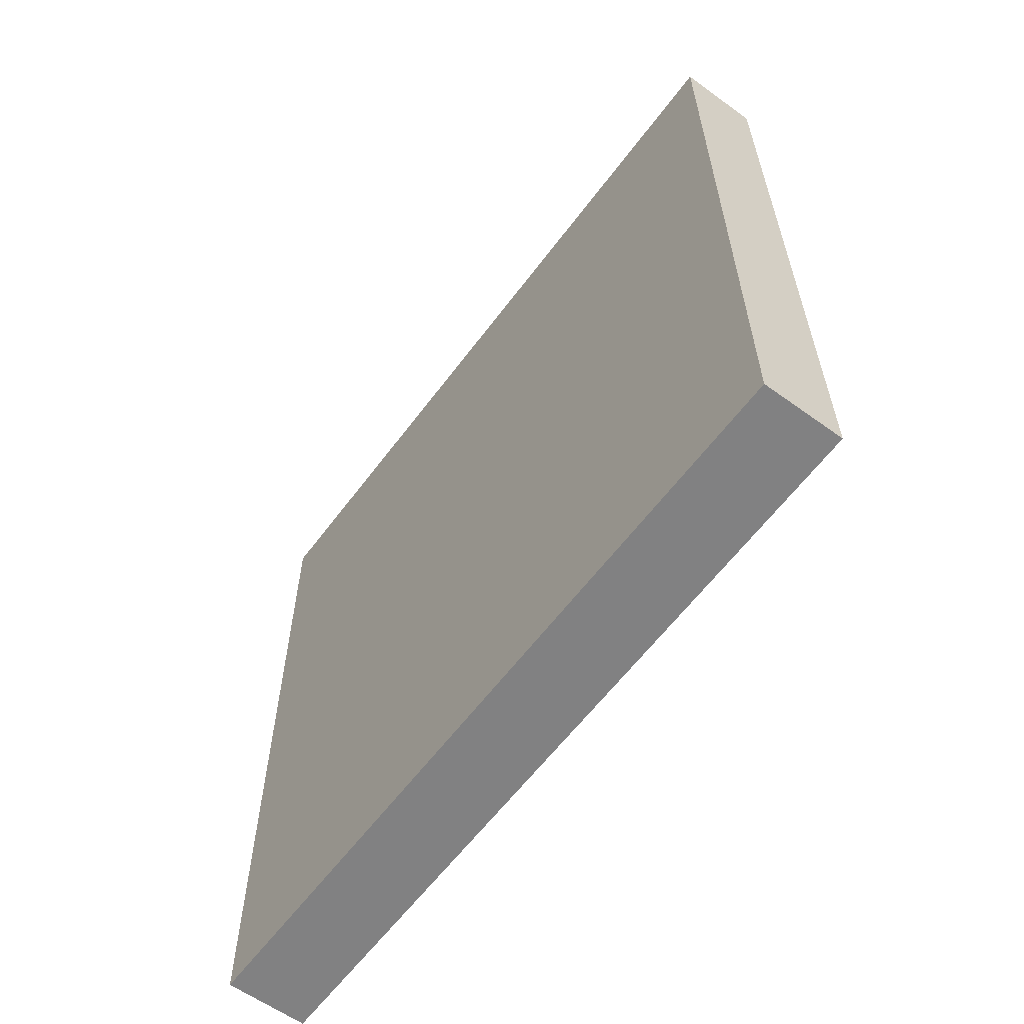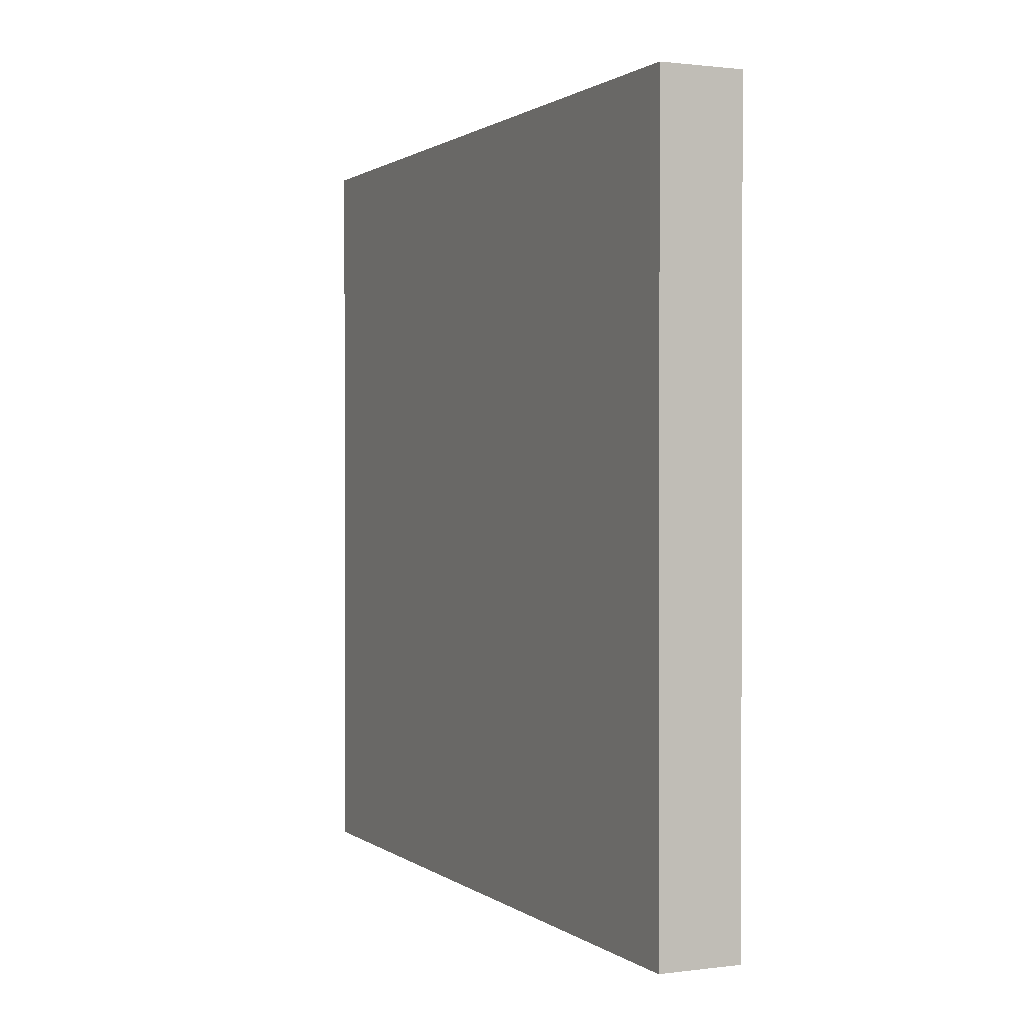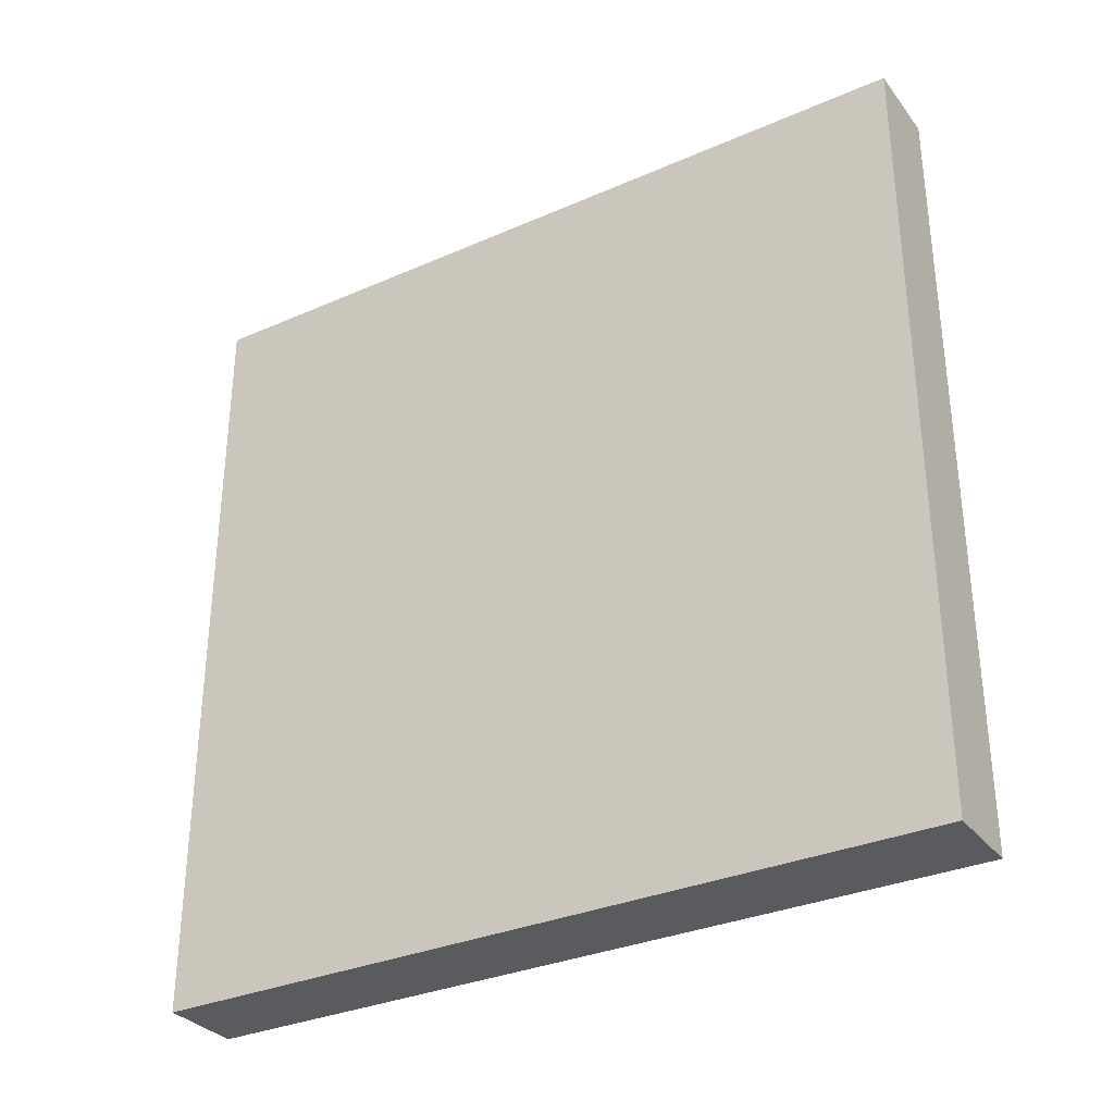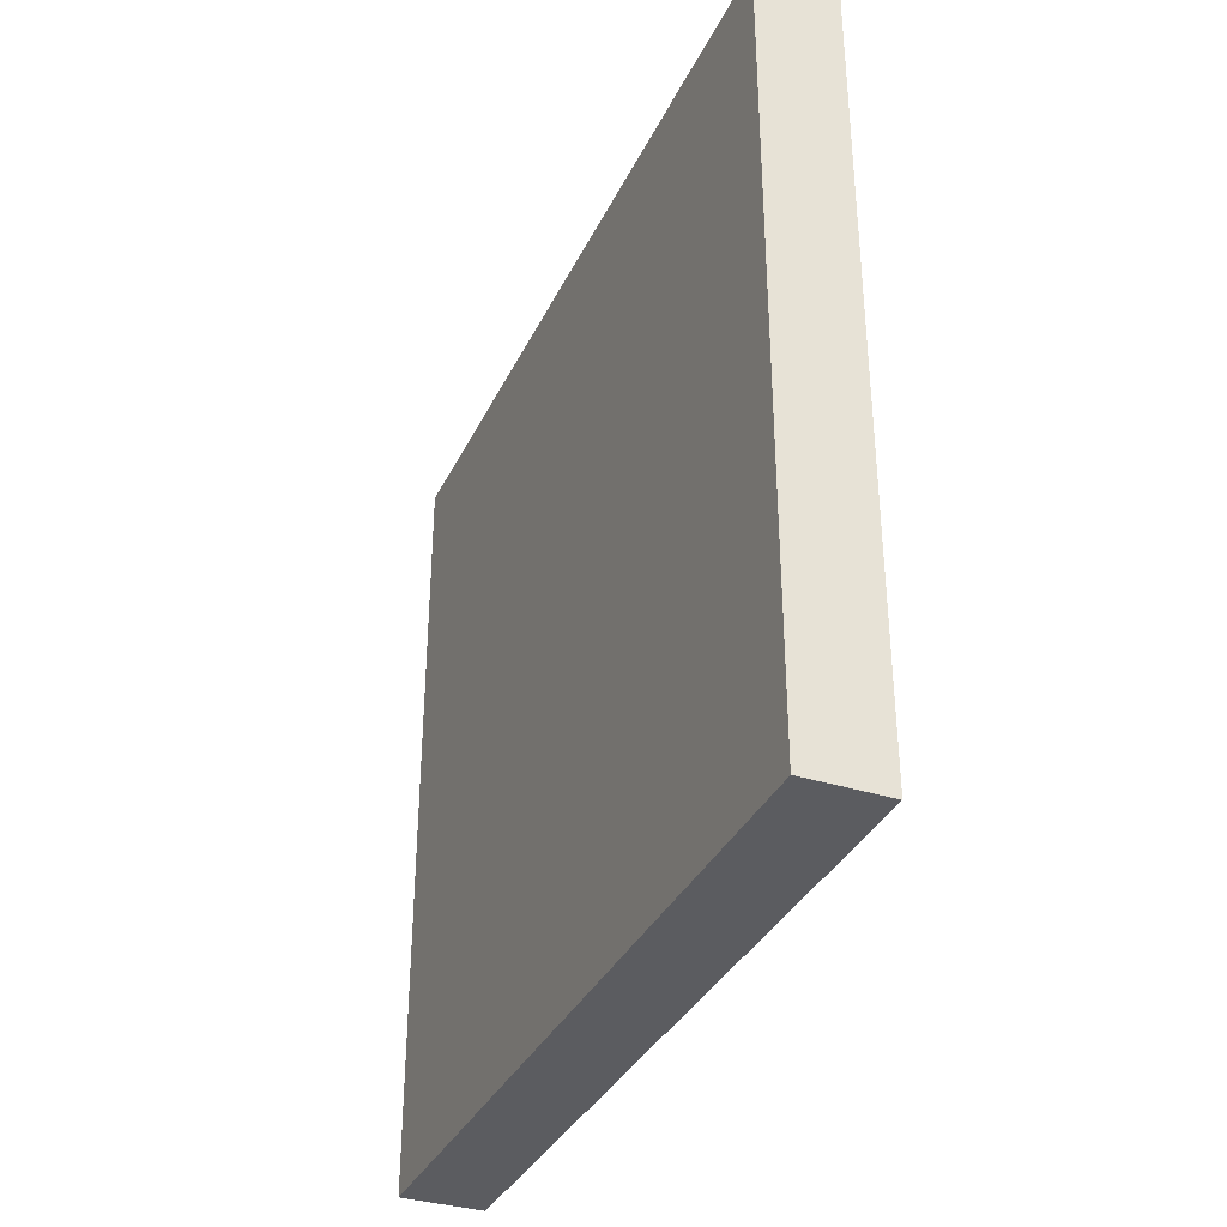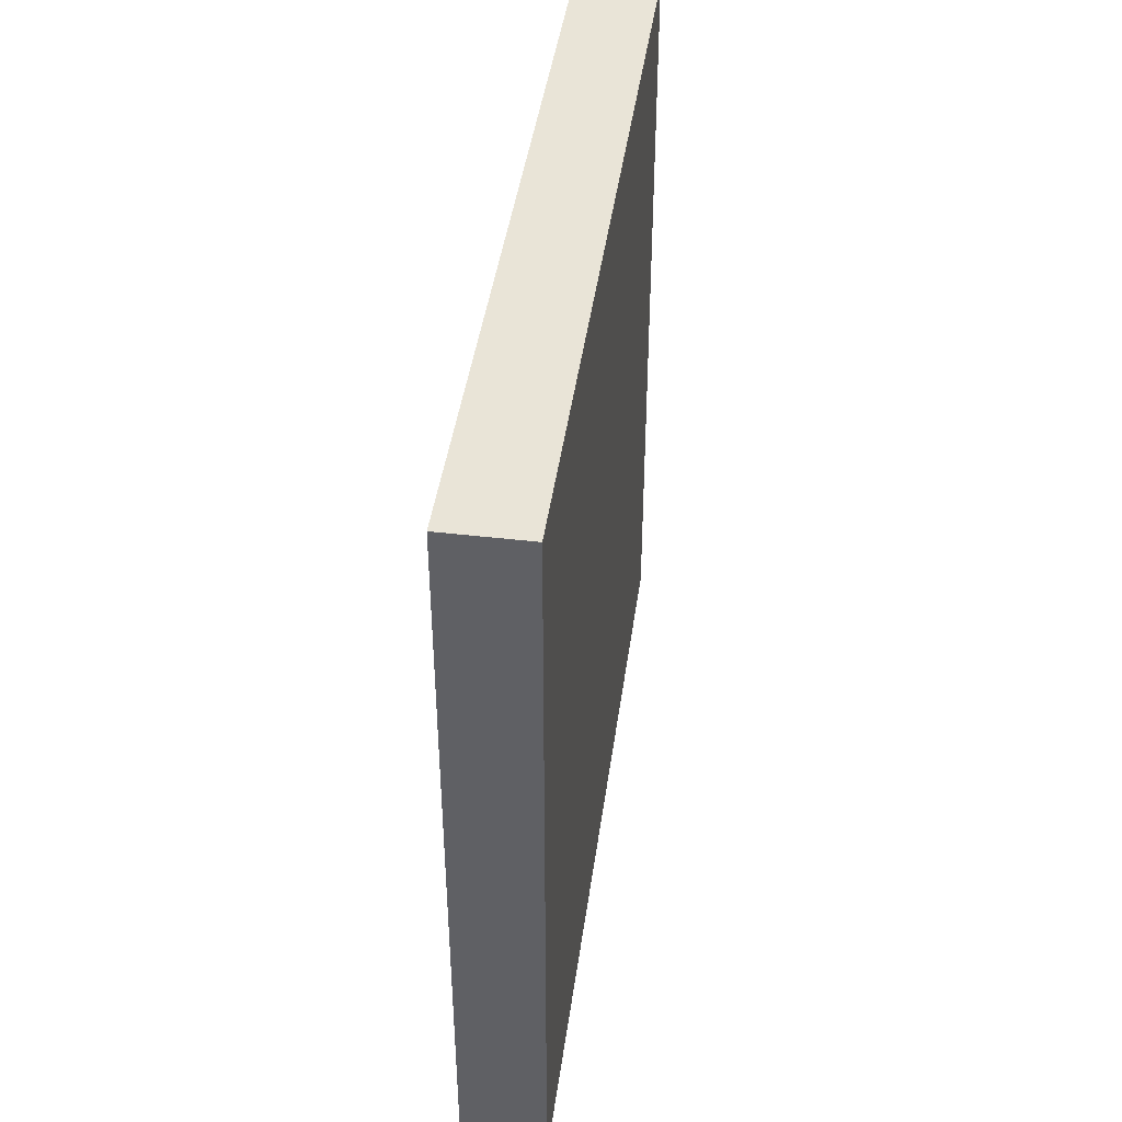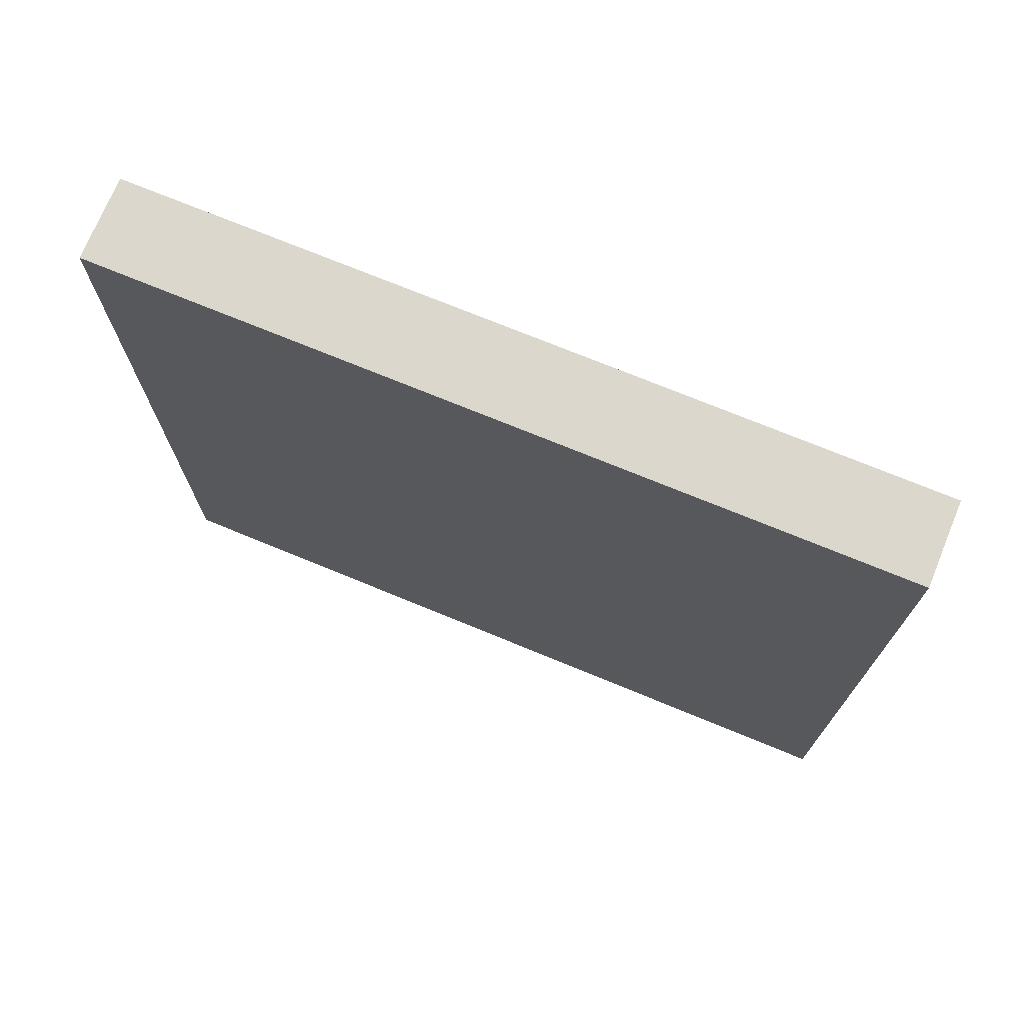
<metadata>
{"format":"obj","ext":"obj","renderer":"f3d","projection":"perspective","resolution":1024,"background":"white","views":[{"elev":-60.4,"azim":143.5,"up":"+Z"},{"elev":1.0,"azim":-24.7,"up":"+Z"},{"elev":-32.3,"azim":-58.6,"up":"+Z"},{"elev":-35.0,"azim":-23.0,"up":"+Y"},{"elev":43.5,"azim":-172.1,"up":"+Y"},{"elev":72.8,"azim":-67.6,"up":"+Z"}]}
</metadata>
<code>
v -0.007427 0.3011 0.2879
v -0.007427 0.2378 0.2879
v -0.007427 0.3011 0.2246
v -0.01408 0.3011 0.2246
v -0.01408 0.2378 0.2879
v -0.007427 0.2378 0.2246
v -0.01408 0.3011 0.2879
v -0.01408 0.2378 0.2246
f 1 2 3
f 5 2 1
f 6 3 2
f 6 4 3
f 6 2 5
f 7 5 1
f 7 4 5
f 7 1 3
f 7 3 4
f 8 6 5
f 8 5 4
f 8 4 6

</code>
